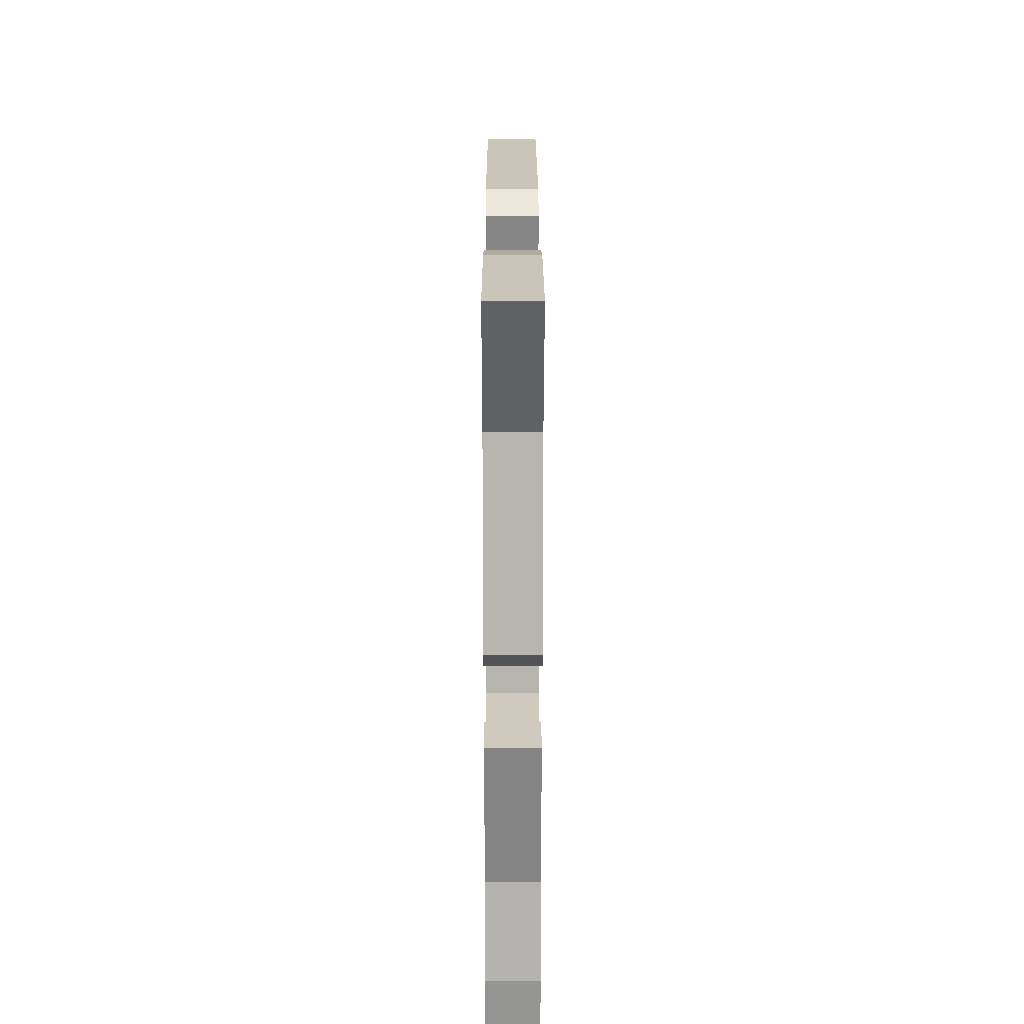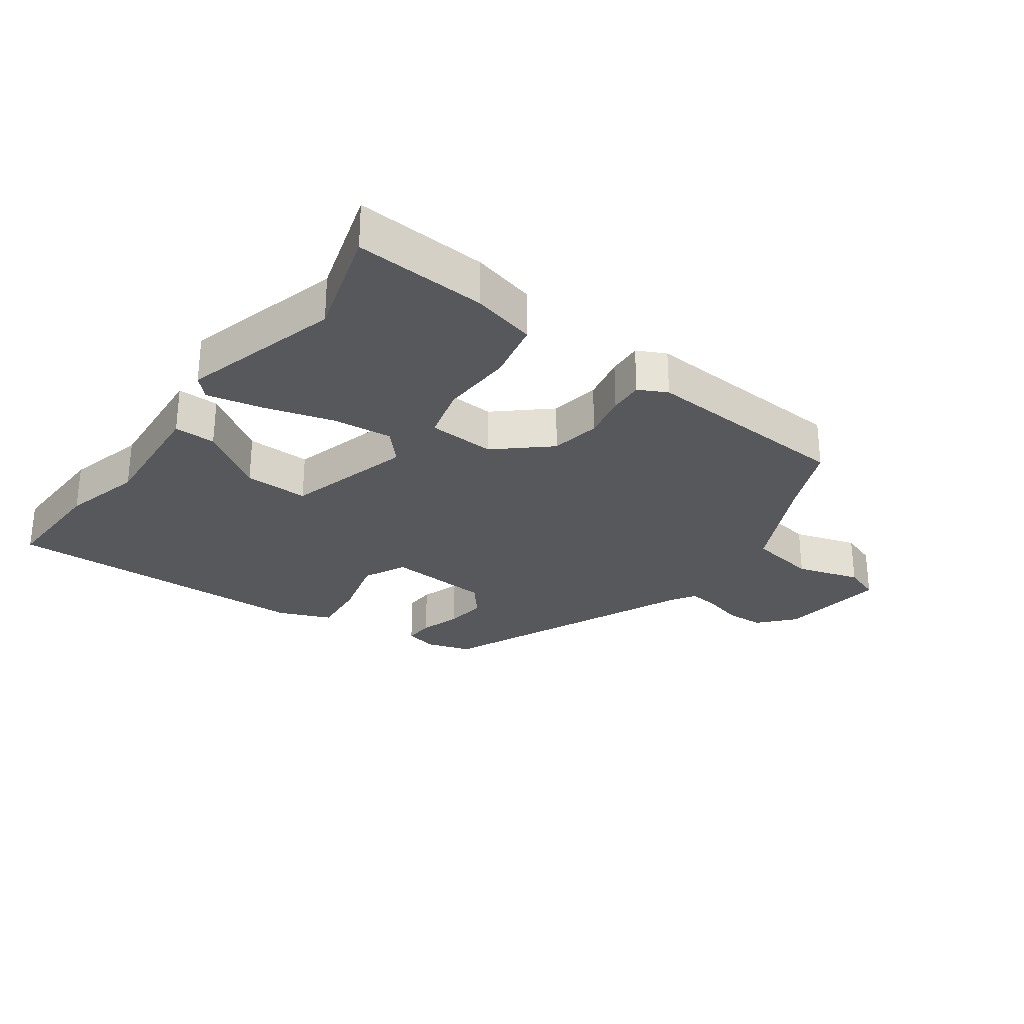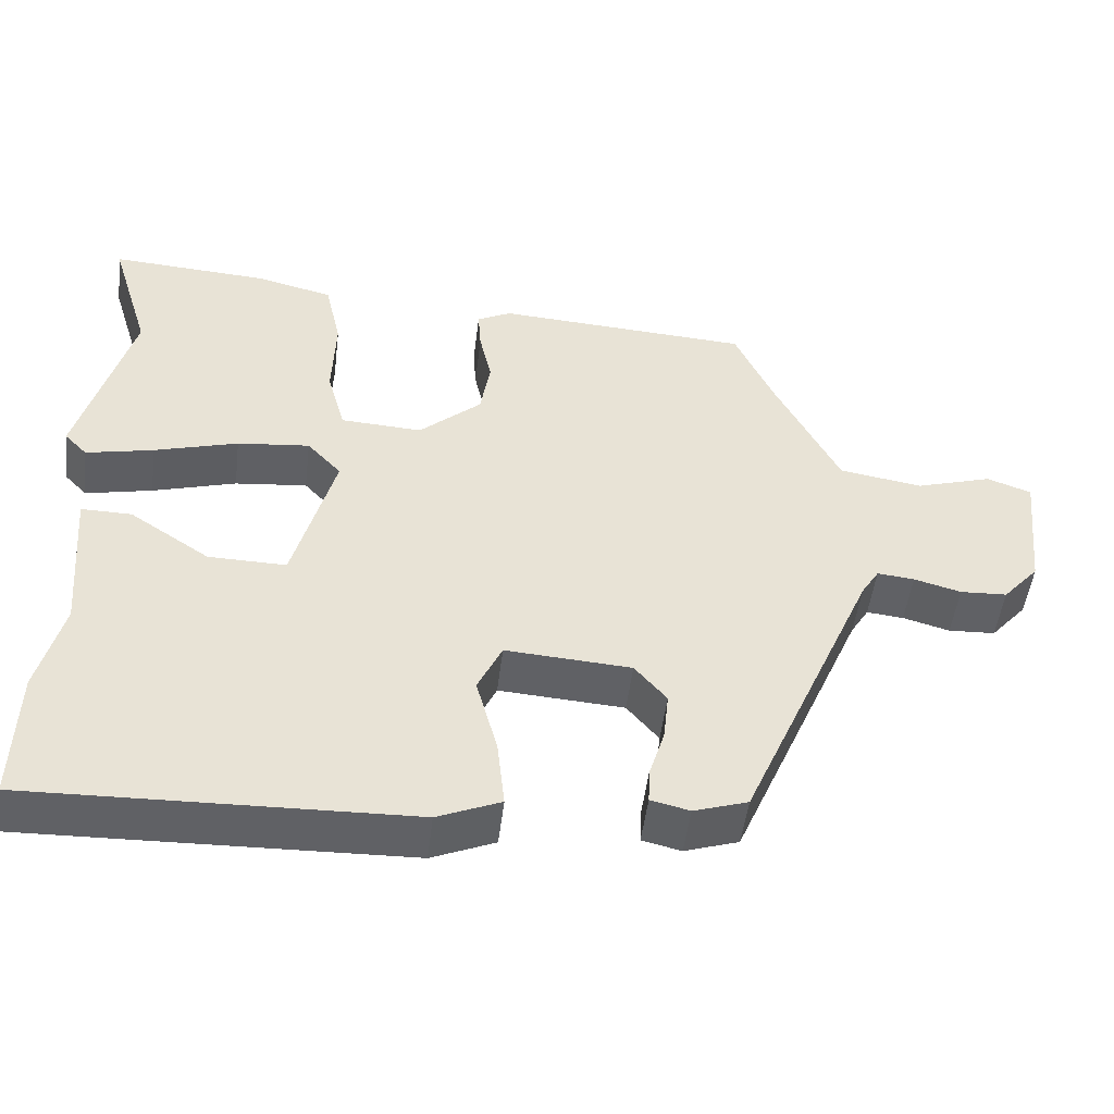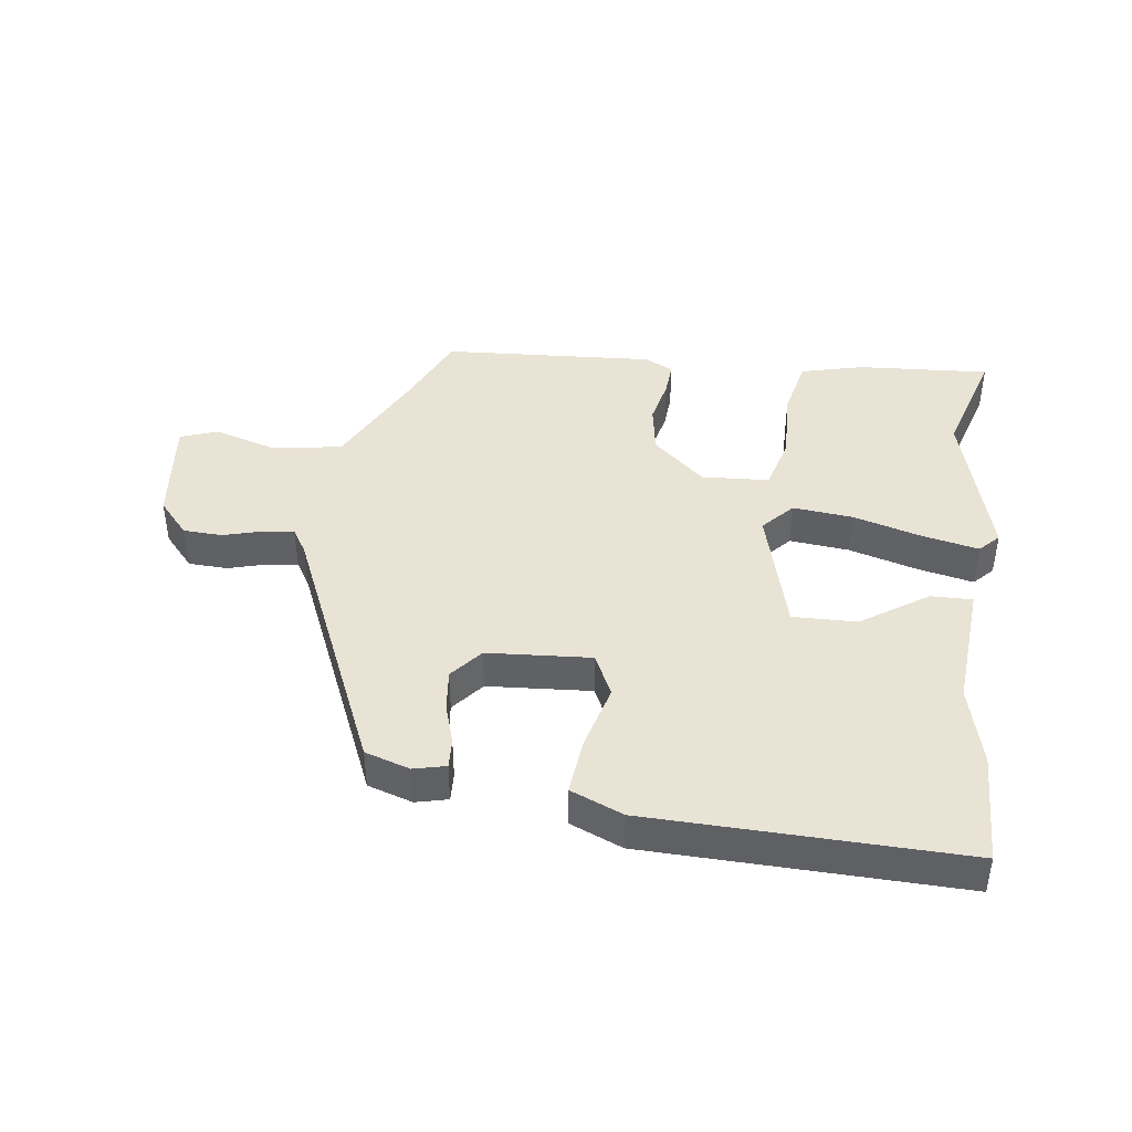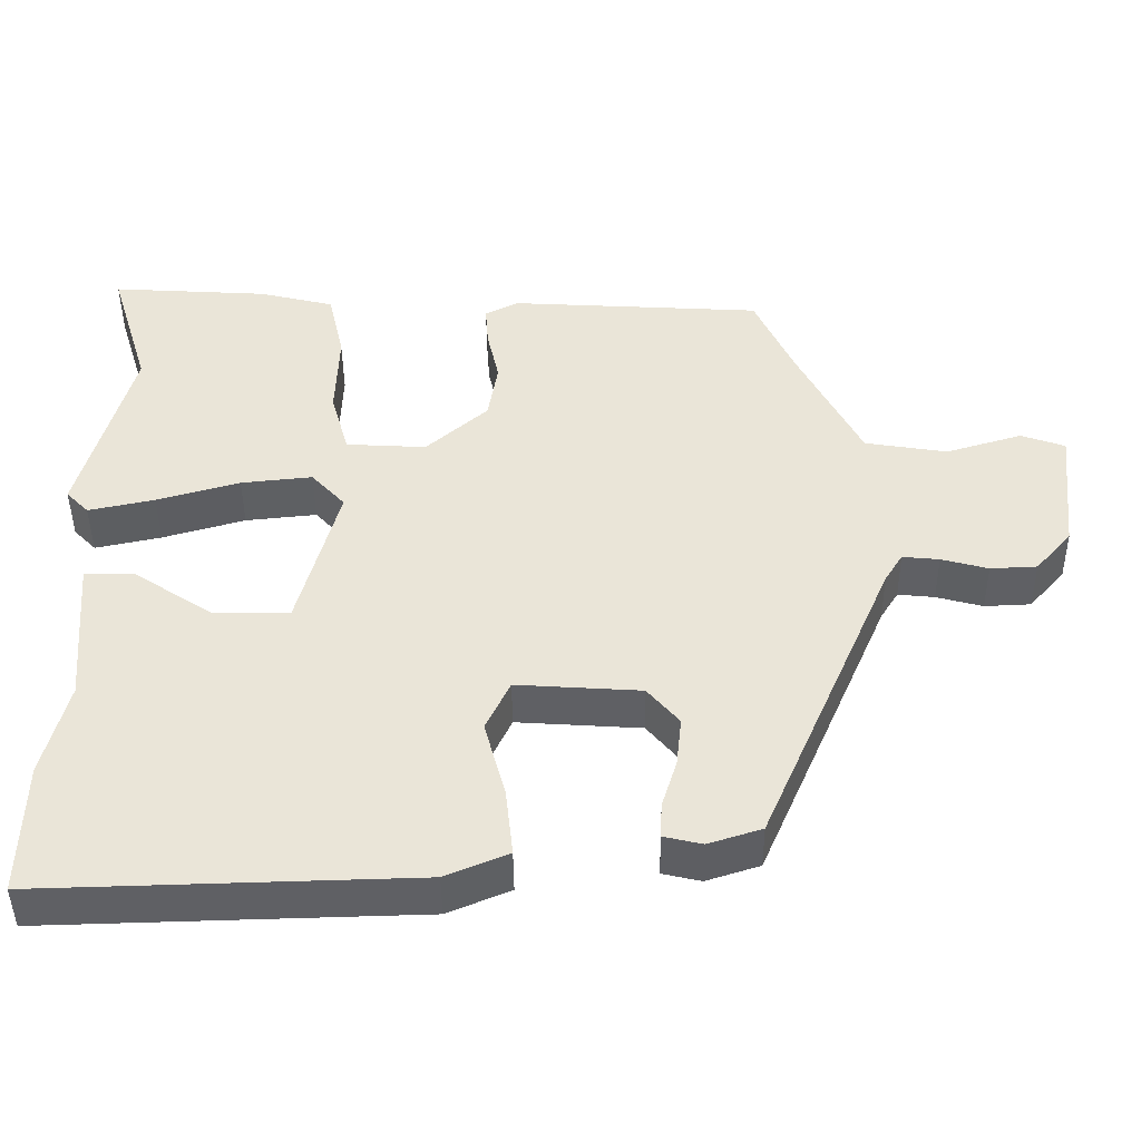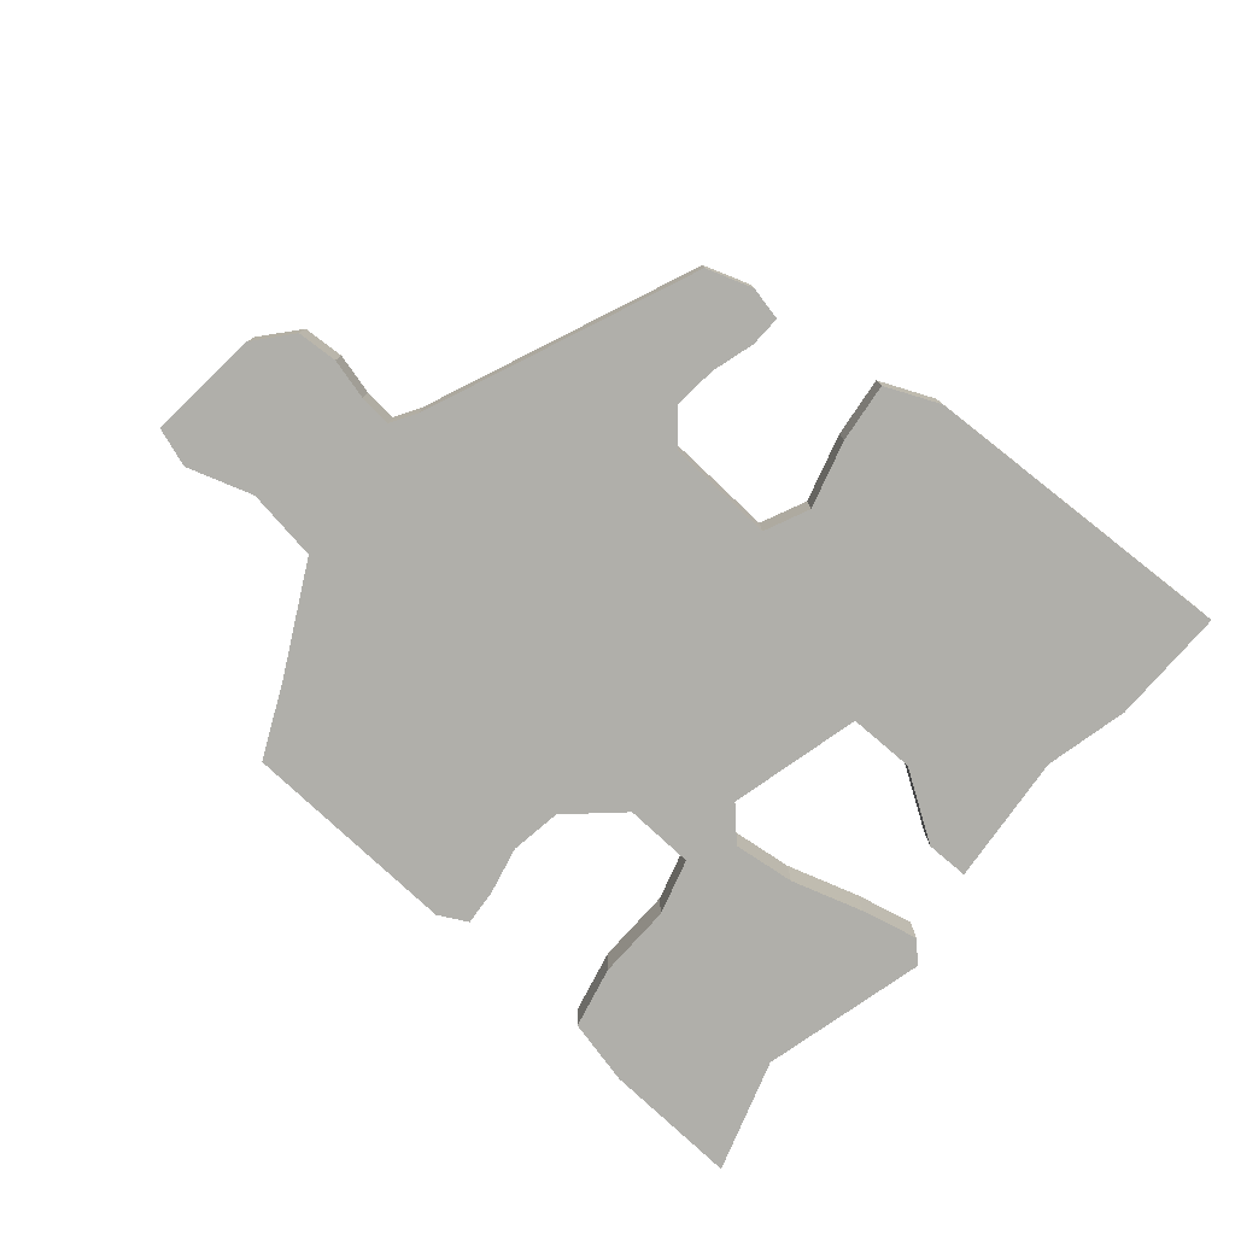
<metadata>
{"format":"obj","ext":"obj","renderer":"f3d","projection":"perspective","resolution":1024,"background":"white","views":[{"elev":23.9,"azim":-90.1,"up":"+Z"},{"elev":-28.0,"azim":-36.3,"up":"+Y"},{"elev":-49.6,"azim":-7.0,"up":"+Z"},{"elev":42.3,"azim":-172.7,"up":"+Y"},{"elev":-44.6,"azim":0.5,"up":"+Z"},{"elev":-78.0,"azim":140.2,"up":"+Y"}]}
</metadata>
<code>
v 0.372 0.07 -0.473
v 0.301 0.07 -0.496
v 0.25 0.07 -0.484
v 0.252 0.07 -0.437
v 0.272 0.07 -0.372
v 0.279 0.07 -0.306
v 0.237 0.07 -0.256
v 0.072 0.07 -0.245
v 0.04 0.07 -0.313
v 0.068 0.07 -0.416
v 0.078 0.07 -0.507
v -0.005 0.07 -0.542
v -0.501 0.07 -0.556
v -0.497 0.07 -0.377
v -0.465 0.07 -0.25
v -0.482 0.07 -0.048
v -0.416 0.07 -0.049
v -0.311 0.07 -0.119
v -0.209 0.07 -0.121
v -0.155 0.07 0.081
v -0.2 0.07 0.13
v -0.295 0.07 0.12
v -0.405 0.07 0.088
v -0.493 0.07 0.069
v -0.523 0.07 0.1
v -0.455 0.07 0.353
v -0.509 0.07 0.529
v -0.3 0.07 0.516
v -0.199 0.07 0.491
v -0.178 0.07 0.396
v -0.182 0.07 0.28
v -0.158 0.07 0.194
v -0.051 0.07 0.188
v 0.031 0.07 0.261
v 0.044 0.07 0.34
v 0.028 0.07 0.413
v 0.024 0.07 0.468
v 0.069 0.07 0.491
v 0.406 0.07 0.471
v 0.458 0.07 0.356
v 0.542 0.07 0.19
v 0.652 0.07 0.172
v 0.753 0.07 0.203
v 0.812 0.07 0.182
v 0.793 0.07 0.009
v 0.745 0.07 -0.046
v 0.683 0.07 -0.049
v 0.621 0.07 -0.032
v 0.572 0.07 -0.027
v 0.548 0.07 -0.066
v 0.372 0 -0.473
v 0.301 0 -0.496
v 0.25 0 -0.484
v 0.252 0 -0.437
v 0.272 0 -0.372
v 0.279 0 -0.306
v 0.237 0 -0.256
v 0.072 0 -0.245
v 0.04 0 -0.313
v 0.068 0 -0.416
v 0.078 0 -0.507
v -0.005 0 -0.542
v -0.501 0 -0.556
v -0.497 0 -0.377
v -0.465 0 -0.25
v -0.482 0 -0.048
v -0.416 0 -0.049
v -0.311 0 -0.119
v -0.209 0 -0.121
v -0.155 0 0.081
v -0.2 0 0.13
v -0.295 0 0.12
v -0.405 0 0.088
v -0.493 0 0.069
v -0.523 0 0.1
v -0.455 0 0.353
v -0.509 0 0.529
v -0.3 0 0.516
v -0.199 0 0.491
v -0.178 0 0.396
v -0.182 0 0.28
v -0.158 0 0.194
v -0.051 0 0.188
v 0.031 0 0.261
v 0.044 0 0.34
v 0.028 0 0.413
v 0.024 0 0.468
v 0.069 0 0.491
v 0.406 0 0.471
v 0.458 0 0.356
v 0.542 0 0.19
v 0.652 0 0.172
v 0.753 0 0.203
v 0.812 0 0.182
v 0.793 0 0.009
v 0.745 0 -0.046
v 0.683 0 -0.049
v 0.621 0 -0.032
v 0.572 0 -0.027
v 0.548 0 -0.066
f 46 47 48
f 45 46 48
f 44 45 48
f 43 44 48
f 42 43 48
f 41 42 48 49
f 40 41 49 50
f 40 50 1
f 39 40 1
f 38 39 1
f 37 38 1
f 36 37 1
f 35 36 1
f 29 30 31
f 28 29 31
f 27 28 31
f 26 27 31
f 26 31 32
f 25 26 32
f 24 25 32
f 23 24 32
f 22 23 32
f 21 22 32 33
f 15 16 17 18
f 15 18 19
f 14 15 19
f 13 14 19
f 12 13 19
f 11 12 19
f 10 11 19
f 9 10 19
f 8 9 19 20
f 3 4 5
f 2 3 5
f 1 2 5
f 1 5 6
f 34 35 1 6
f 20 21 33
f 20 33 34
f 8 20 34
f 7 8 34
f 6 7 34
f 98 97 96
f 98 96 95
f 98 95 94
f 98 94 93
f 98 93 92
f 99 98 92 91
f 100 99 91 90
f 51 100 90
f 51 90 89
f 51 89 88
f 51 88 87
f 51 87 86
f 51 86 85
f 81 80 79
f 81 79 78
f 81 78 77
f 81 77 76
f 82 81 76
f 82 76 75
f 82 75 74
f 82 74 73
f 82 73 72
f 83 82 72 71
f 68 67 66 65
f 69 68 65
f 69 65 64
f 69 64 63
f 69 63 62
f 69 62 61
f 69 61 60
f 69 60 59
f 70 69 59 58
f 55 54 53
f 55 53 52
f 55 52 51
f 56 55 51
f 56 51 85 84
f 83 71 70
f 84 83 70
f 84 70 58
f 84 58 57
f 84 57 56
f 1 51 52 2
f 2 52 53 3
f 3 53 54 4
f 4 54 55 5
f 5 55 56 6
f 6 56 57 7
f 7 57 58 8
f 8 58 59 9
f 9 59 60 10
f 10 60 61 11
f 11 61 62 12
f 12 62 63 13
f 13 63 64 14
f 14 64 65 15
f 15 65 66 16
f 16 66 67 17
f 17 67 68 18
f 18 68 69 19
f 19 69 70 20
f 20 70 71 21
f 21 71 72 22
f 22 72 73 23
f 23 73 74 24
f 24 74 75 25
f 25 75 76 26
f 26 76 77 27
f 27 77 78 28
f 28 78 79 29
f 29 79 80 30
f 30 80 81 31
f 31 81 82 32
f 32 82 83 33
f 33 83 84 34
f 34 84 85 35
f 35 85 86 36
f 36 86 87 37
f 37 87 88 38
f 38 88 89 39
f 39 89 90 40
f 40 90 91 41
f 41 91 92 42
f 42 92 93 43
f 43 93 94 44
f 44 94 95 45
f 45 95 96 46
f 46 96 97 47
f 47 97 98 48
f 48 98 99 49
f 49 99 100 50
f 50 100 51 1

</code>
